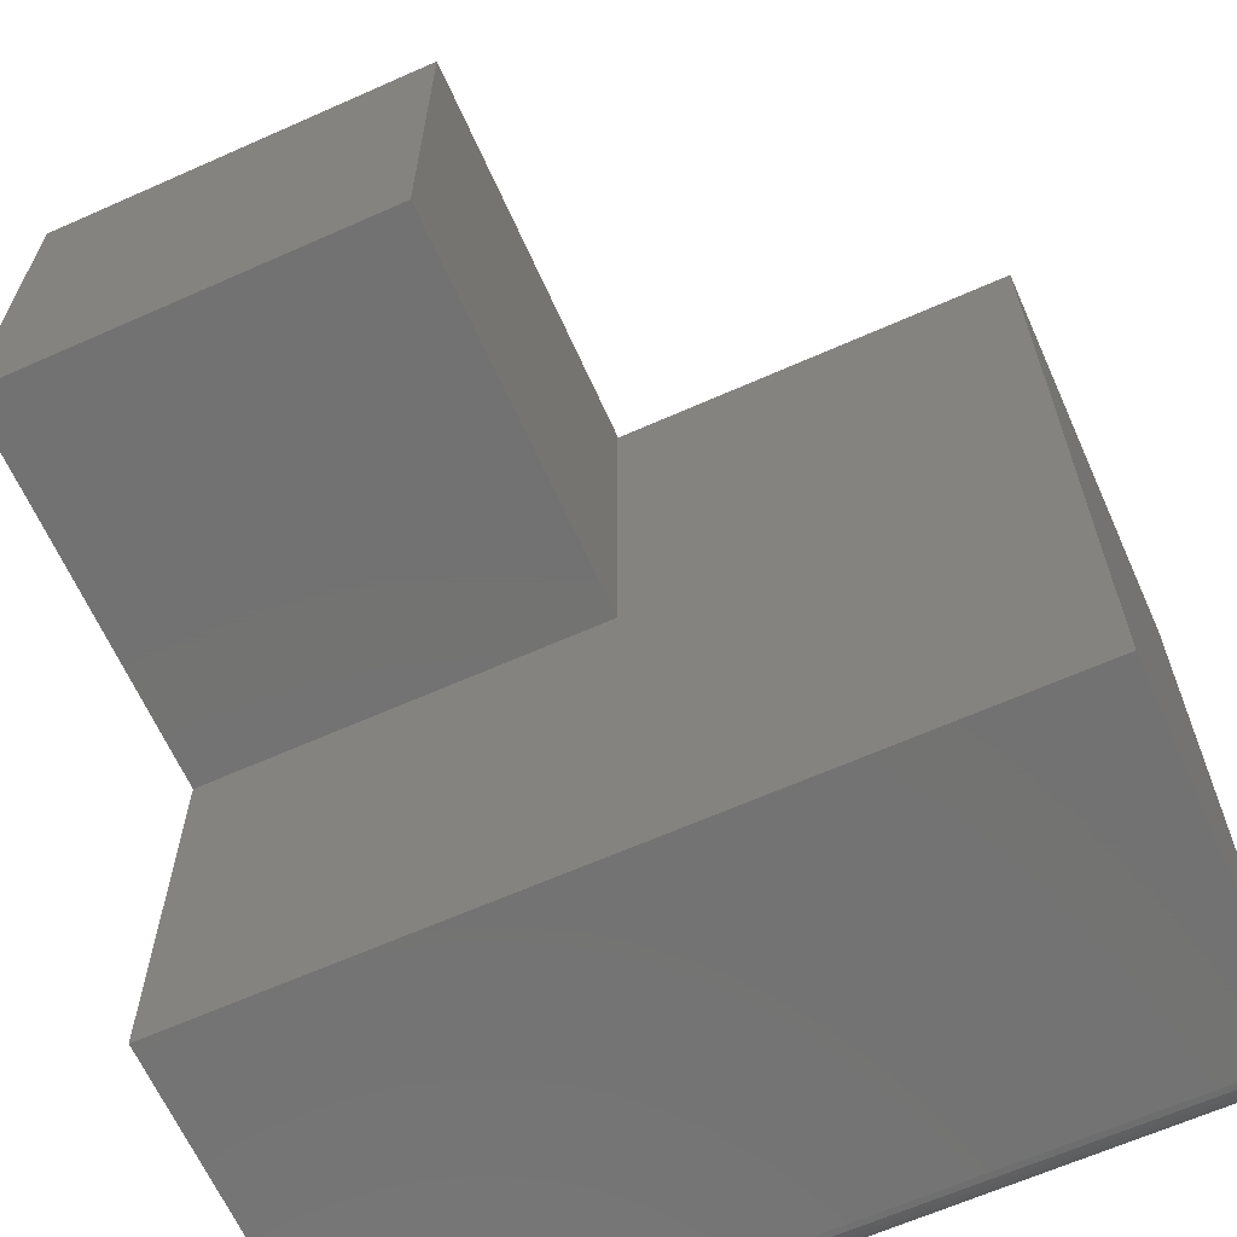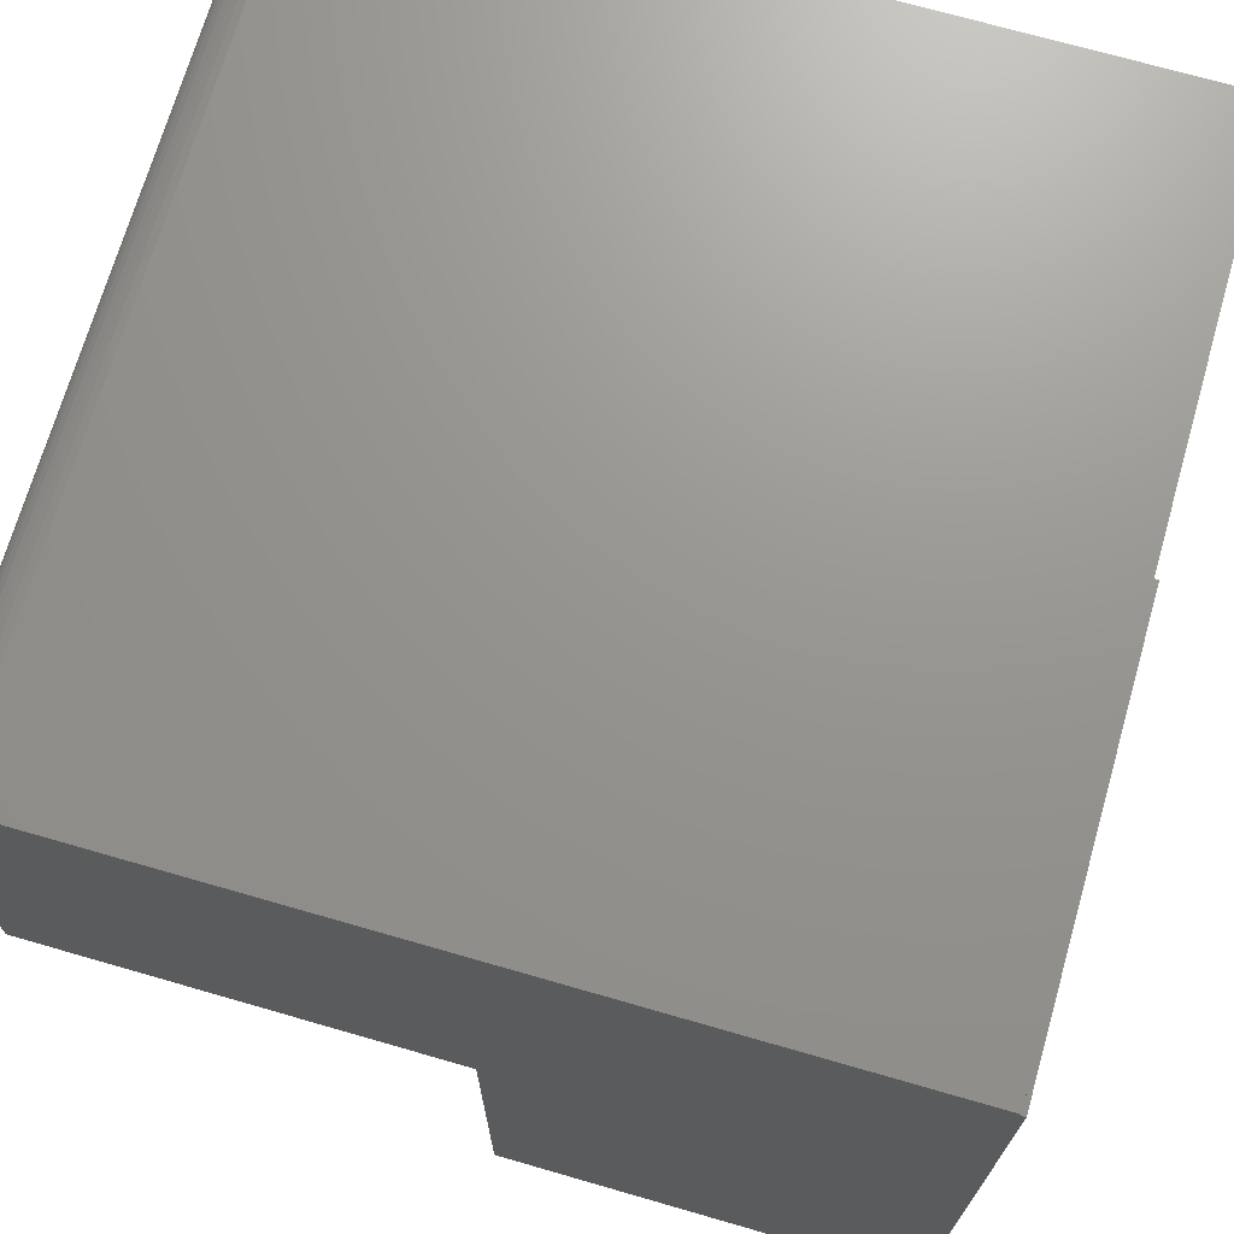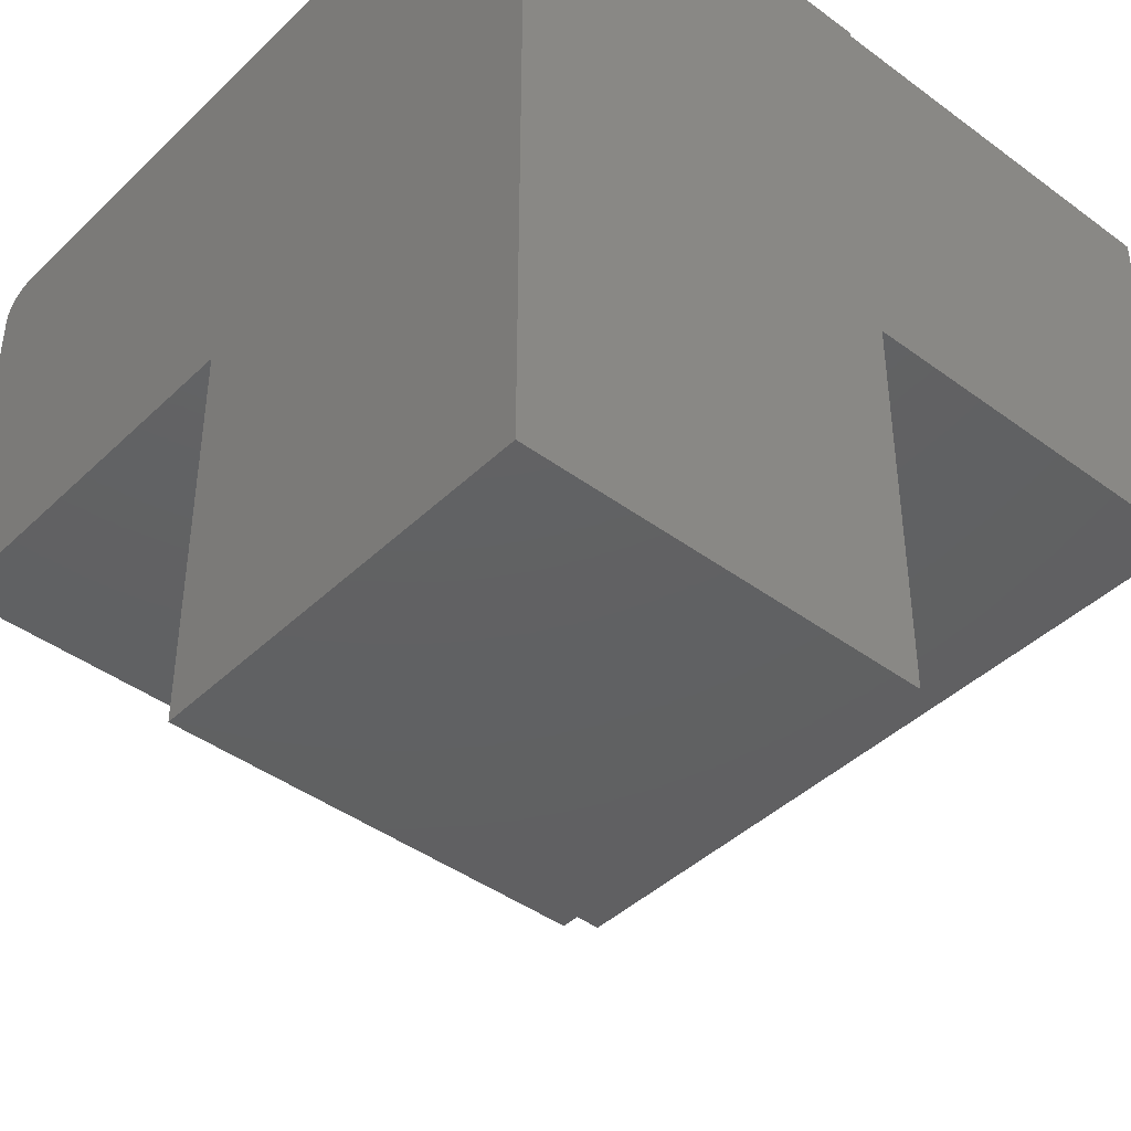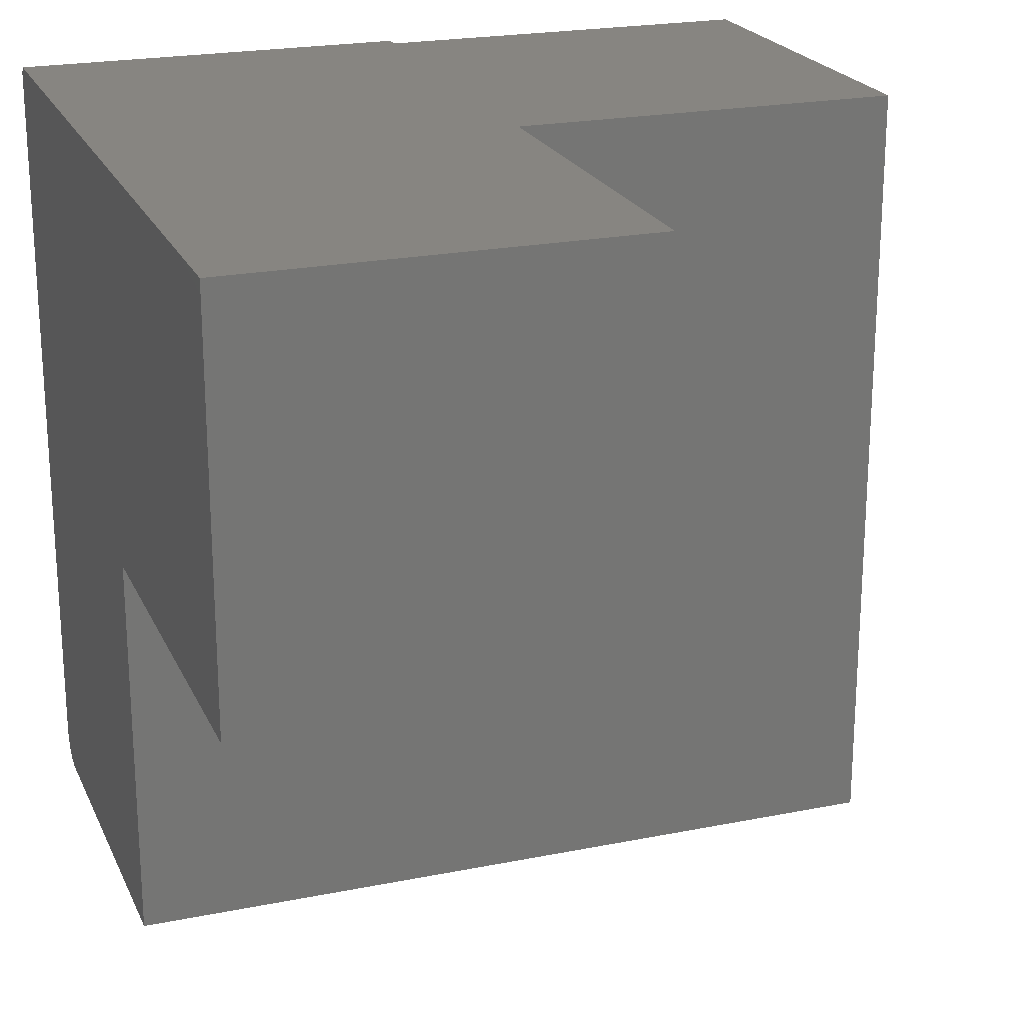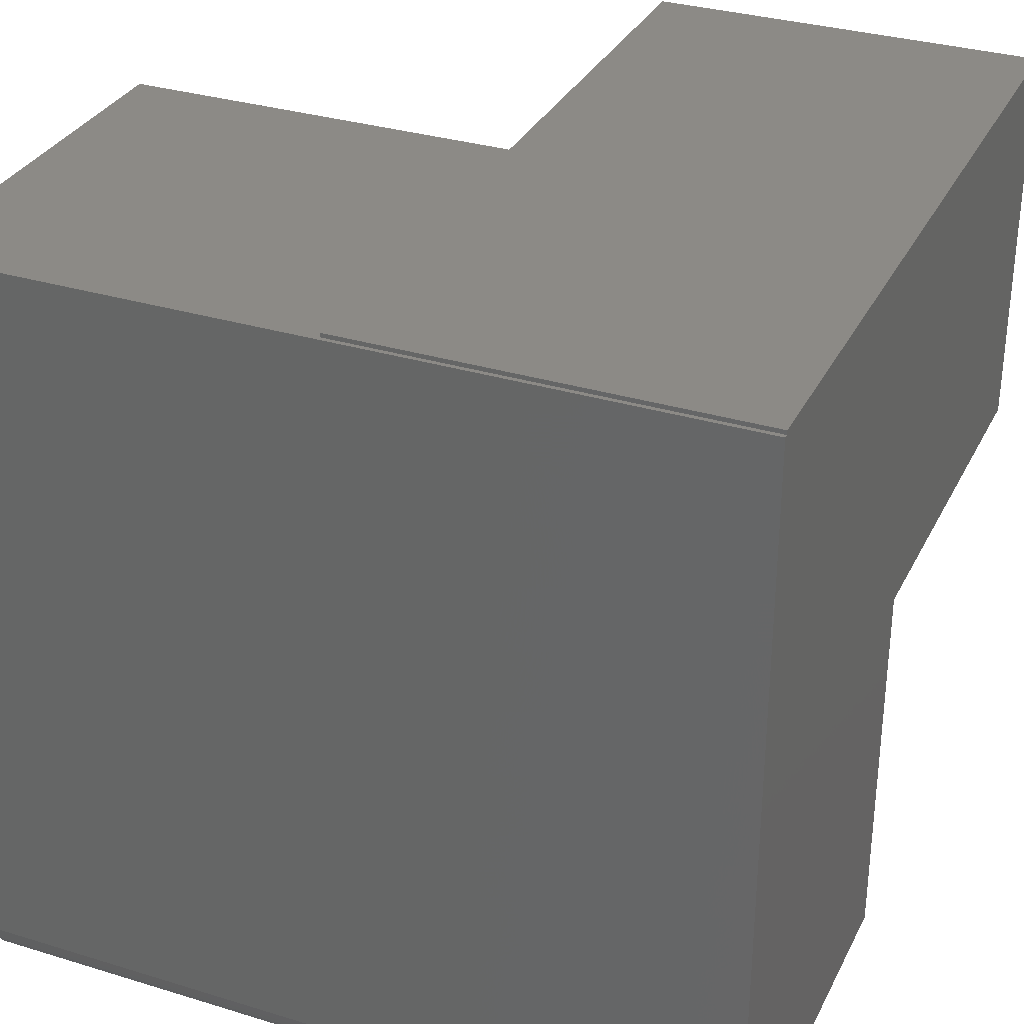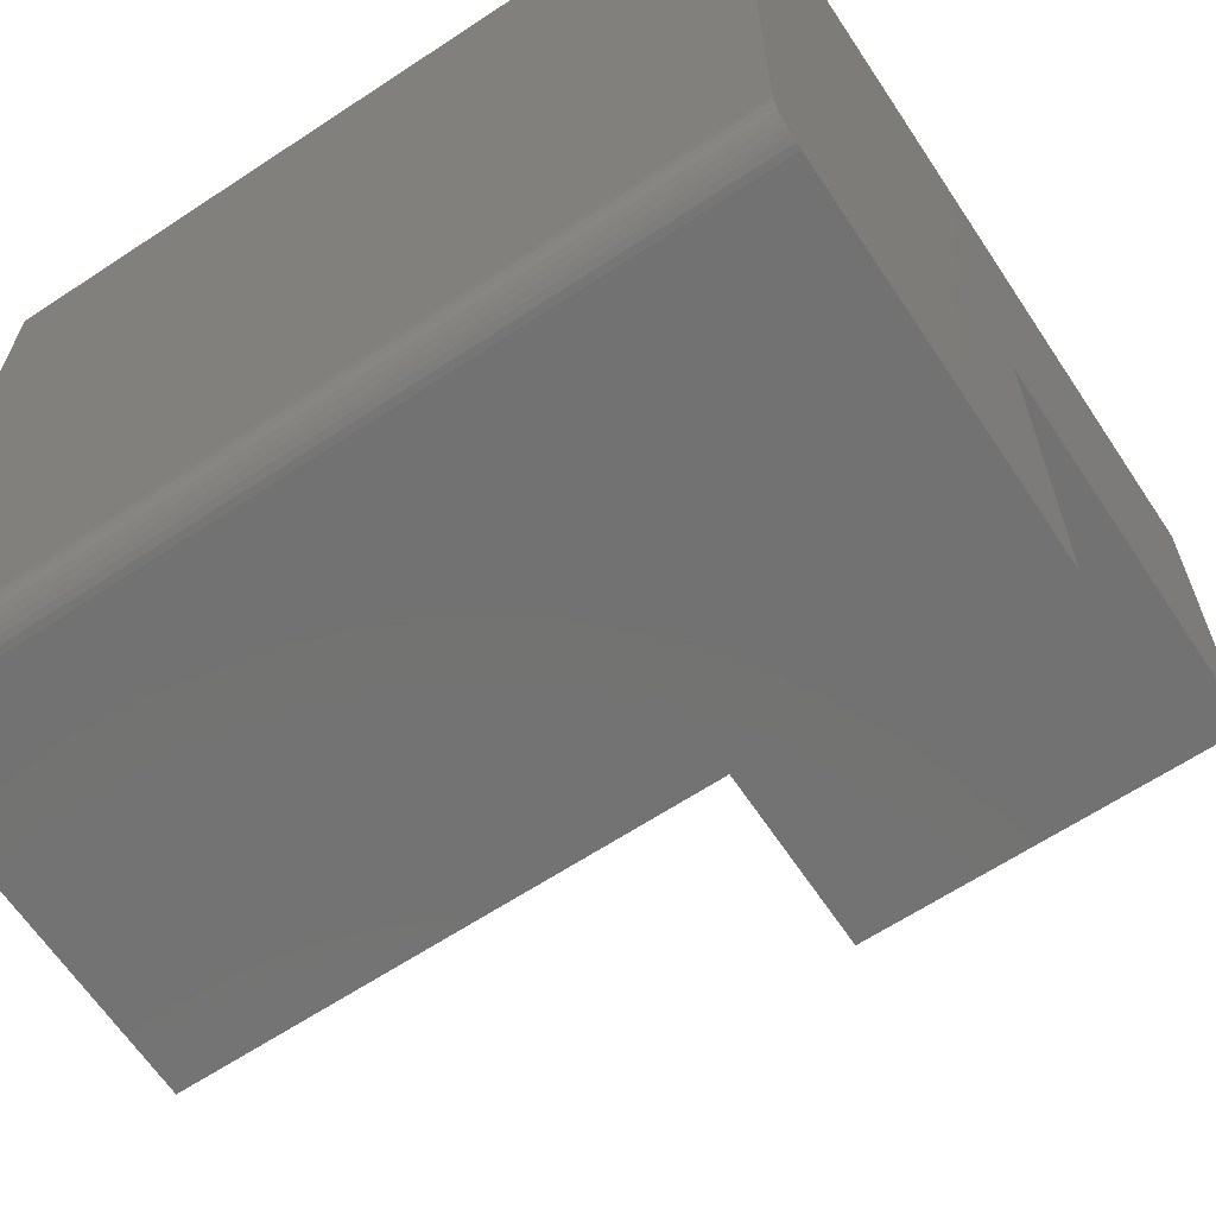
<metadata>
{"format":"stl","ext":"stl","renderer":"f3d","projection":"perspective","resolution":1024,"background":"white","views":[{"elev":-64.7,"azim":-155.9,"up":"+Y"},{"elev":70.7,"azim":106.1,"up":"+Z"},{"elev":-42.5,"azim":138.6,"up":"+Z"},{"elev":21.9,"azim":160.5,"up":"+Y"},{"elev":32.1,"azim":23.2,"up":"+Y"},{"elev":-64.6,"azim":33.6,"up":"+Y"}]}
</metadata>
<code>
# stl→obj: 34 verts, 64 faces
v -0.75 -0.7307 0.7516
v -0.75 -0.7248 0.7533
v -0.75 -0.7188 0.7539
v -0.75 2.32e-17 0.7539
v -0.75 0 0.375
v -0.75 -0.75 0.375
v -0.75 -0.75 0.7227
v -0.75 -0.7494 0.7288
v -0.75 -0.7476 0.7347
v -0.75 -0.7447 0.7401
v -0.75 -0.7408 0.7448
v -0.75 -0.7361 0.7487
v -2.104e-17 2.32e-17 0.7539
v -2.104e-17 -0.7188 0.7539
v -1.93e-17 -0.75 0.7227
v 0 -0.75 0.375
v -2.082e-17 2.296e-17 0.75
v -2.09e-17 -0.7307 0.7516
v -2.074e-17 -0.7361 0.7487
v -2.1e-17 -0.7248 0.7533
v -2.082e-17 0.003947 0.75
v 5.897e-33 -0.375 0.375
v 2.082e-17 -0.375 0
v 2.082e-17 0.003947 -5.551e-17
v -2.053e-17 -0.7408 0.7448
v -2.026e-17 -0.7447 0.7401
v -1.996e-17 -0.7476 0.7347
v -1.964e-17 -0.7494 0.7288
v -0.375 -0.375 0.375
v -0.375 0 0.375
v -0.375 0.003947 -2.32e-17
v -0.375 0.003947 0.75
v -0.375 -0.375 0
v -0.375 -9.587e-18 0.75
f 1 2 3
f 4 5 6
f 4 6 7
f 4 7 8
f 4 8 9
f 4 9 10
f 4 10 11
f 4 11 12
f 4 12 1
f 4 1 3
f 13 4 14
f 14 4 3
f 15 7 16
f 16 7 6
f 17 18 19
f 17 13 18
f 14 18 13
f 14 20 18
f 21 17 19
f 21 19 22
f 21 22 23
f 21 23 24
f 22 19 25
f 22 25 26
f 22 26 27
f 22 27 28
f 22 28 15
f 22 15 16
f 14 3 20
f 20 3 2
f 20 2 18
f 18 2 1
f 18 1 19
f 19 1 12
f 19 12 25
f 25 12 11
f 25 11 26
f 26 11 10
f 26 10 27
f 27 10 9
f 27 9 28
f 28 9 8
f 28 8 15
f 15 8 7
f 16 6 22
f 22 6 29
f 6 5 29
f 29 5 30
f 31 32 24
f 24 32 21
f 33 31 23
f 23 31 24
f 4 13 17
f 4 17 34
f 4 34 30
f 4 30 5
f 32 34 21
f 21 34 17
f 30 34 32
f 32 31 30
f 30 31 33
f 30 33 29
f 29 33 22
f 22 33 23

</code>
